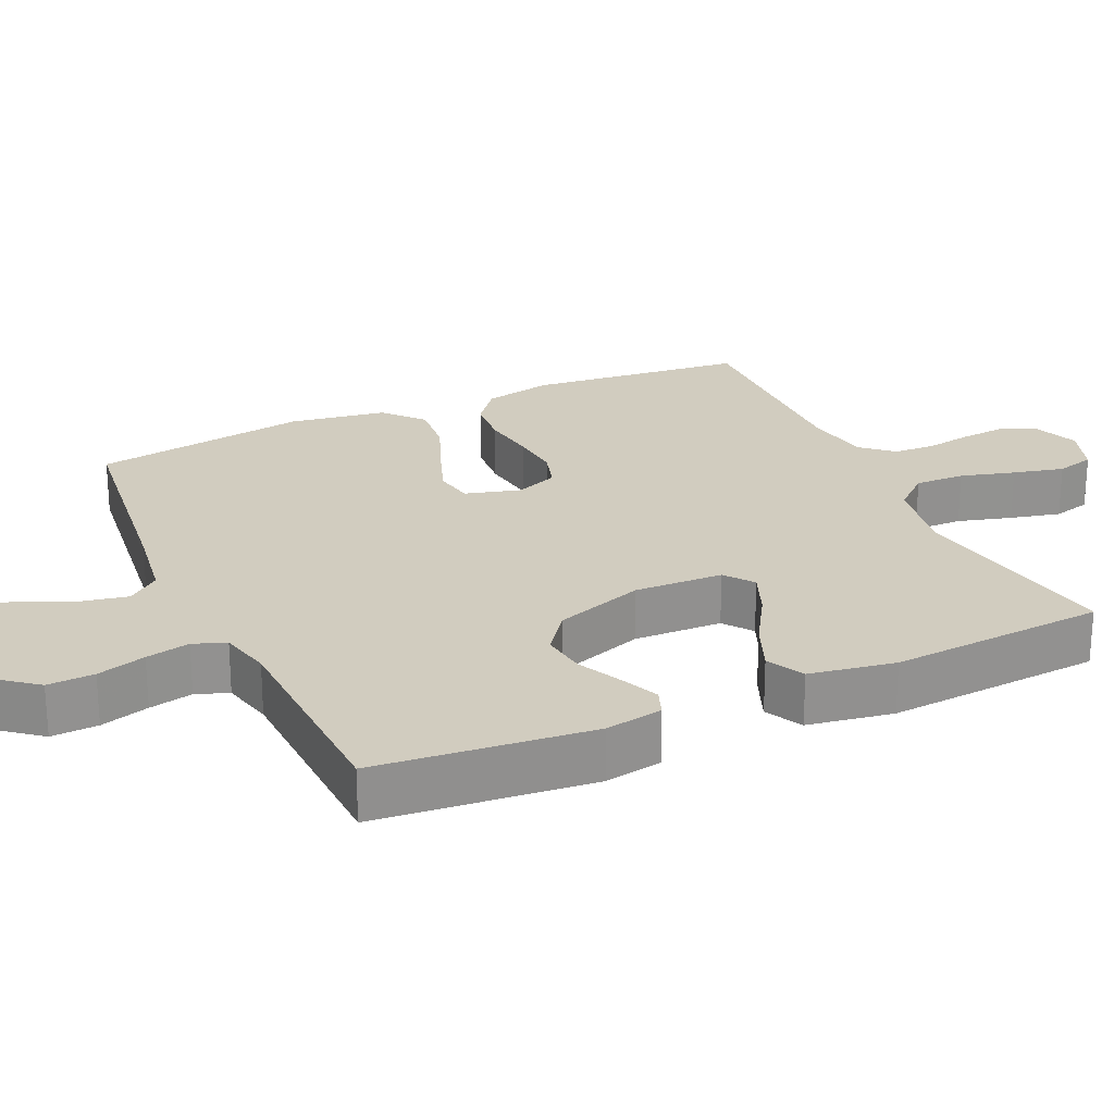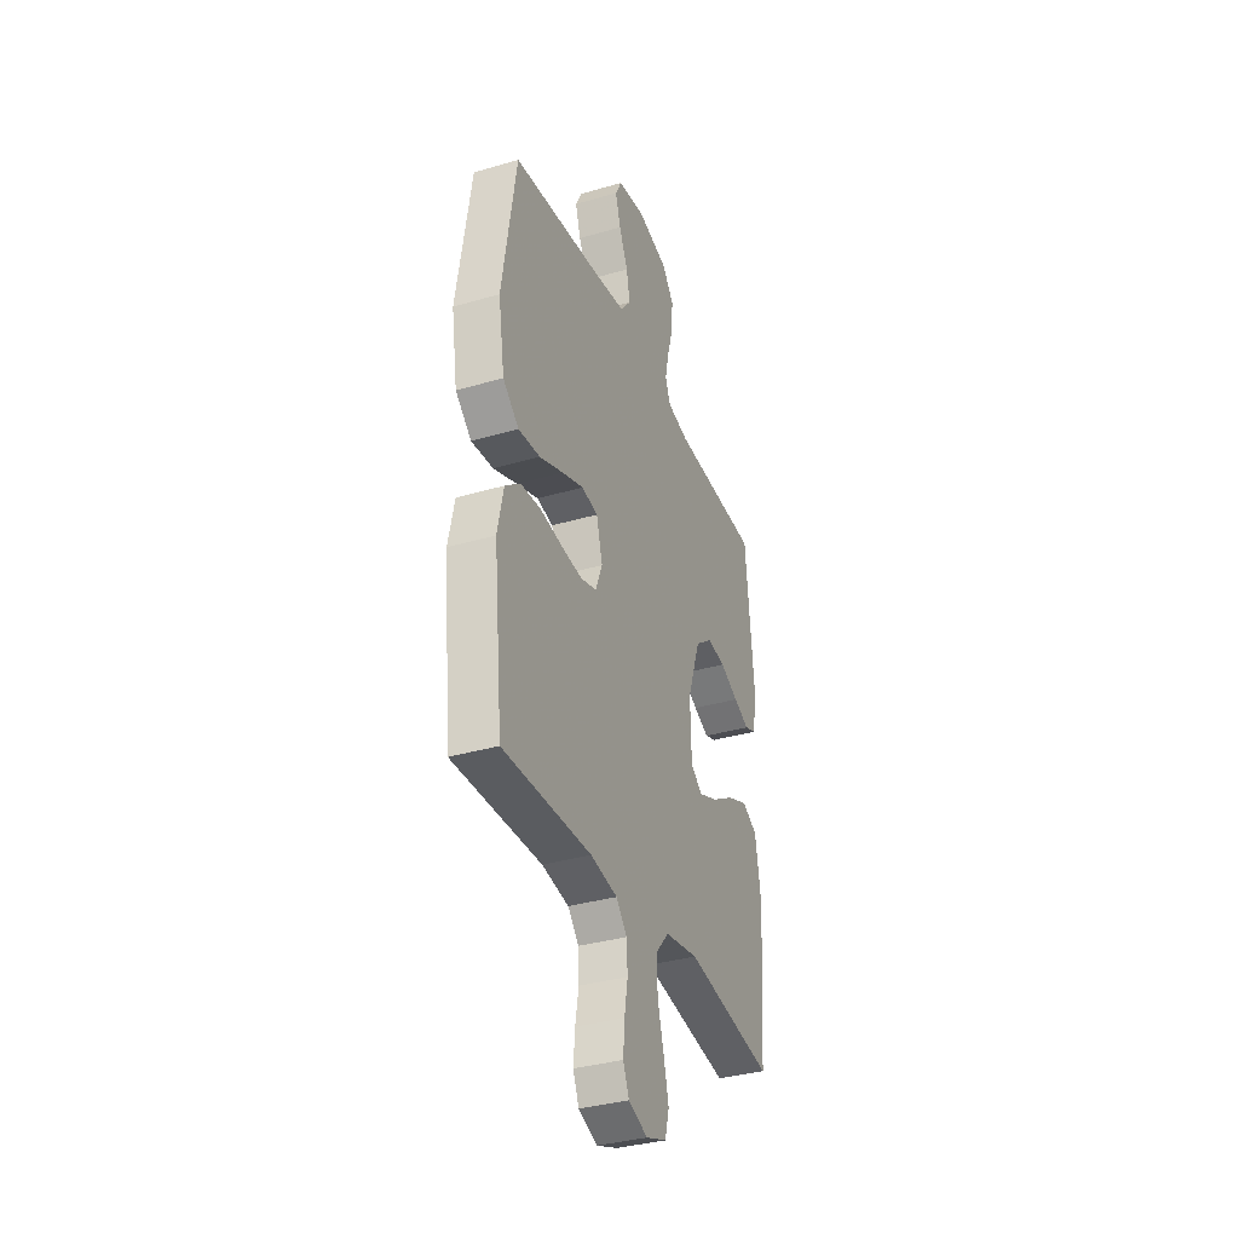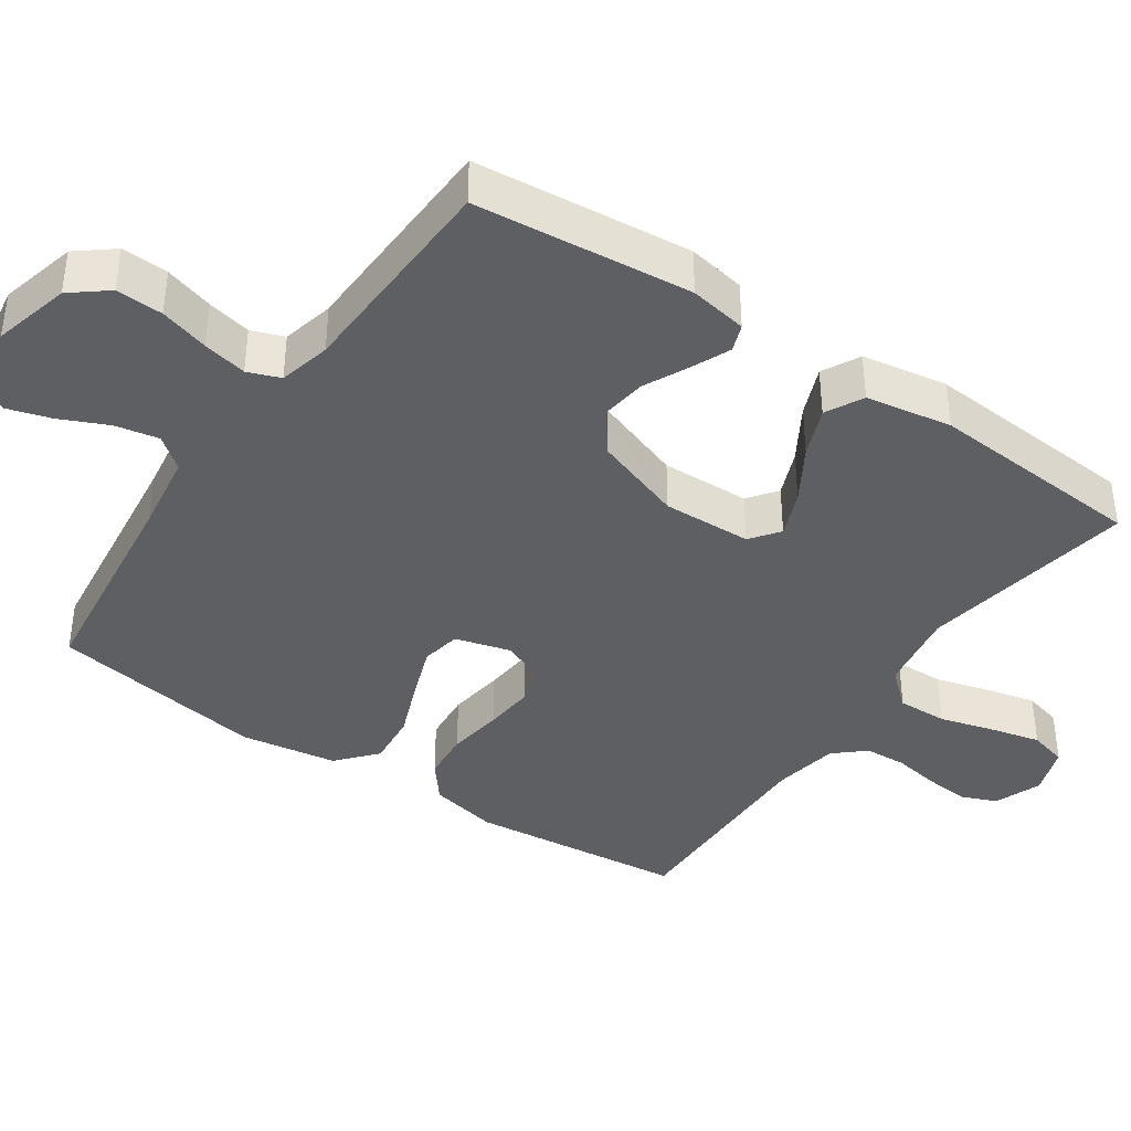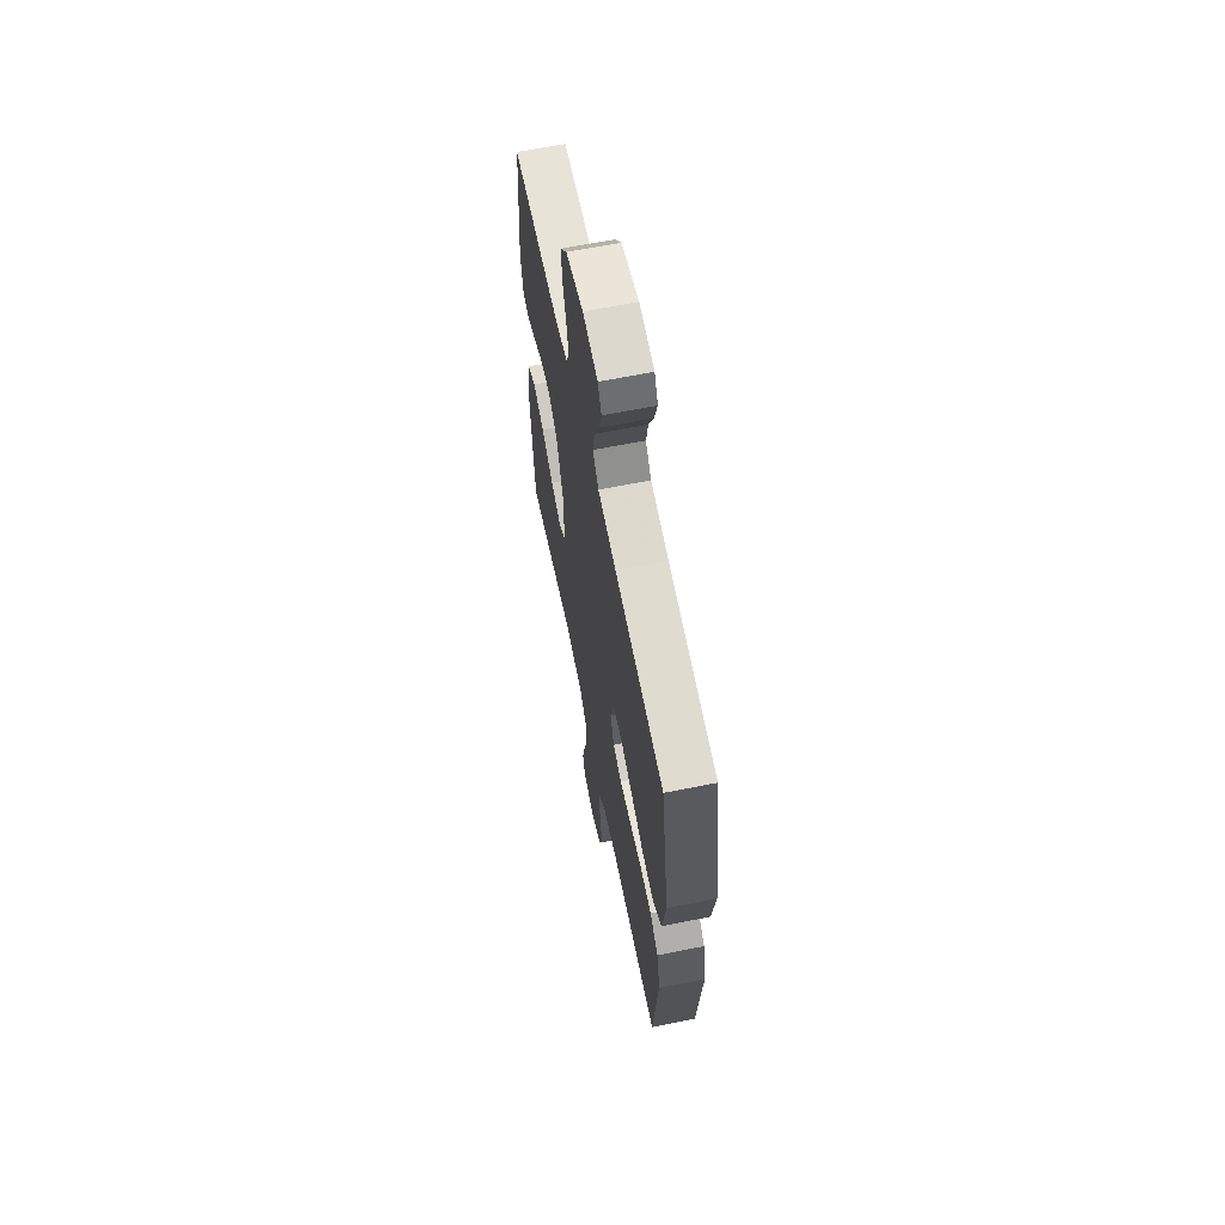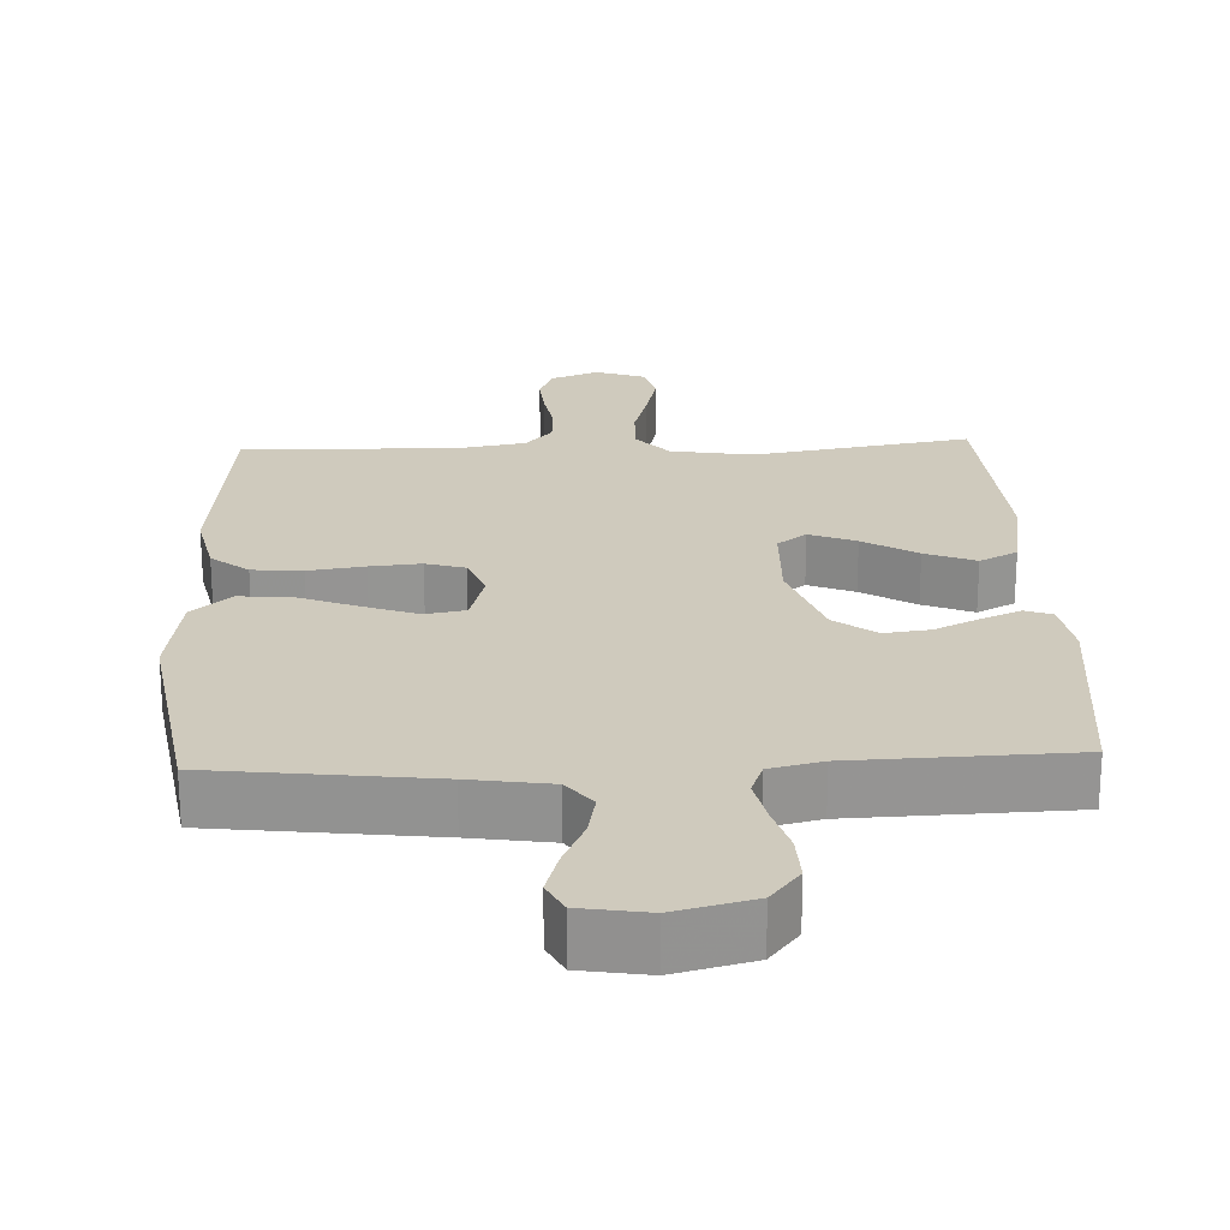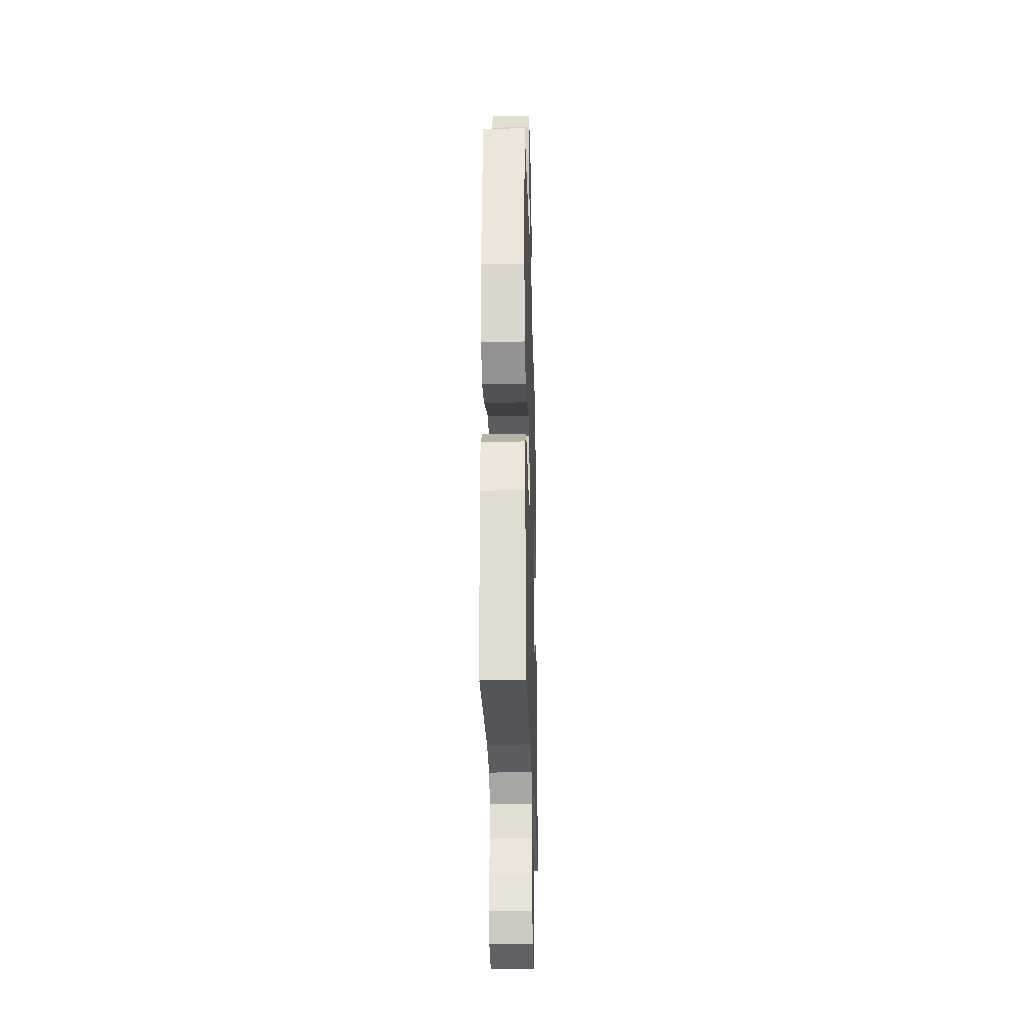
<metadata>
{"format":"obj","ext":"obj","renderer":"f3d","projection":"perspective","resolution":1024,"background":"white","views":[{"elev":24.2,"azim":65.4,"up":"+Y"},{"elev":-34.9,"azim":-68.6,"up":"+Z"},{"elev":-39.5,"azim":55.6,"up":"+Y"},{"elev":63.9,"azim":-101.5,"up":"+Z"},{"elev":23.1,"azim":-2.5,"up":"+Y"},{"elev":-25.9,"azim":-88.4,"up":"+Z"}]}
</metadata>
<code>
v 0.5 0.07 0.5
v 0.529 0.07 0.2
v 0.515 0.07 0.12
v 0.477 0.07 0.106
v 0.424 0.07 0.129
v 0.362 0.07 0.159
v 0.299 0.07 0.167
v 0.242 0.07 0.124
v 0.199 0.07 0
v 0.203 0.07 -0.123
v 0.243 0.07 -0.153
v 0.307 0.07 -0.127
v 0.381 0.07 -0.082
v 0.45 0.07 -0.054
v 0.502 0.07 -0.081
v 0.522 0.07 -0.2
v 0.5 0.07 -0.5
v 0.2 0.07 -0.45
v 0.087 0.07 -0.469
v 0.043 0.07 -0.519
v 0.045 0.07 -0.588
v 0.066 0.07 -0.663
v 0.083 0.07 -0.733
v 0.069 0.07 -0.786
v 0 0.07 -0.81
v -0.065 0.07 -0.785
v -0.085 0.07 -0.737
v -0.08 0.07 -0.675
v -0.069 0.07 -0.61
v -0.072 0.07 -0.552
v -0.109 0.07 -0.51
v -0.2 0.07 -0.494
v -0.5 0.07 -0.5
v -0.531 0.07 -0.2
v -0.511 0.07 -0.105
v -0.46 0.07 -0.064
v -0.391 0.07 -0.058
v -0.314 0.07 -0.069
v -0.244 0.07 -0.075
v -0.19 0.07 -0.059
v -0.167 0.07 0
v -0.188 0.07 0.076
v -0.243 0.07 0.086
v -0.317 0.07 0.059
v -0.398 0.07 0.027
v -0.472 0.07 0.02
v -0.526 0.07 0.067
v -0.547 0.07 0.2
v -0.5 0.07 0.5
v -0.2 0.07 0.537
v -0.089 0.07 0.554
v -0.054 0.07 0.598
v -0.066 0.07 0.659
v -0.096 0.07 0.725
v -0.114 0.07 0.785
v -0.092 0.07 0.828
v 0 0.07 0.843
v 0.107 0.07 0.816
v 0.147 0.07 0.766
v 0.144 0.07 0.701
v 0.124 0.07 0.633
v 0.111 0.07 0.572
v 0.128 0.07 0.527
v 0.2 0.07 0.51
v 0.5 0 0.5
v 0.529 0 0.2
v 0.515 0 0.12
v 0.477 0 0.106
v 0.424 0 0.129
v 0.362 0 0.159
v 0.299 0 0.167
v 0.242 0 0.124
v 0.199 0 0
v 0.203 0 -0.123
v 0.243 0 -0.153
v 0.307 0 -0.127
v 0.381 0 -0.082
v 0.45 0 -0.054
v 0.502 0 -0.081
v 0.522 0 -0.2
v 0.5 0 -0.5
v 0.2 0 -0.45
v 0.087 0 -0.469
v 0.043 0 -0.519
v 0.045 0 -0.588
v 0.066 0 -0.663
v 0.083 0 -0.733
v 0.069 0 -0.786
v 0 0 -0.81
v -0.065 0 -0.785
v -0.085 0 -0.737
v -0.08 0 -0.675
v -0.069 0 -0.61
v -0.072 0 -0.552
v -0.109 0 -0.51
v -0.2 0 -0.494
v -0.5 0 -0.5
v -0.531 0 -0.2
v -0.511 0 -0.105
v -0.46 0 -0.064
v -0.391 0 -0.058
v -0.314 0 -0.069
v -0.244 0 -0.075
v -0.19 0 -0.059
v -0.167 0 0
v -0.188 0 0.076
v -0.243 0 0.086
v -0.317 0 0.059
v -0.398 0 0.027
v -0.472 0 0.02
v -0.526 0 0.067
v -0.547 0 0.2
v -0.5 0 0.5
v -0.2 0 0.537
v -0.089 0 0.554
v -0.054 0 0.598
v -0.066 0 0.659
v -0.096 0 0.725
v -0.114 0 0.785
v -0.092 0 0.828
v 0 0 0.843
v 0.107 0 0.816
v 0.147 0 0.766
v 0.144 0 0.701
v 0.124 0 0.633
v 0.111 0 0.572
v 0.128 0 0.527
v 0.2 0 0.51
f 59 60 61
f 58 59 61
f 57 58 61
f 56 57 61
f 55 56 61
f 54 55 61
f 53 54 61
f 52 53 61 62
f 51 52 62 63
f 48 49 50
f 47 48 50
f 46 47 50
f 45 46 50
f 44 45 50
f 51 63 64
f 50 51 64
f 44 50 64
f 43 44 64
f 36 37 38
f 35 36 38
f 34 35 38
f 33 34 38
f 32 33 38
f 31 32 38 39
f 30 31 39 40
f 27 28 29
f 26 27 29
f 25 26 29
f 24 25 29
f 23 24 29
f 22 23 29
f 21 22 29
f 20 21 29 30
f 30 40 41
f 20 30 41
f 19 20 41
f 16 17 18
f 15 16 18
f 14 15 18
f 13 14 18
f 12 13 18
f 11 12 18 19
f 4 5 6
f 3 4 6
f 2 3 6
f 1 2 6
f 64 1 6
f 64 6 7
f 64 7 8
f 43 64 8
f 42 43 8
f 19 41 42
f 11 19 42
f 10 11 42
f 9 10 42
f 8 9 42
f 125 124 123
f 125 123 122
f 125 122 121
f 125 121 120
f 125 120 119
f 125 119 118
f 125 118 117
f 126 125 117 116
f 127 126 116 115
f 114 113 112
f 114 112 111
f 114 111 110
f 114 110 109
f 114 109 108
f 128 127 115
f 128 115 114
f 128 114 108
f 128 108 107
f 102 101 100
f 102 100 99
f 102 99 98
f 102 98 97
f 102 97 96
f 103 102 96 95
f 104 103 95 94
f 93 92 91
f 93 91 90
f 93 90 89
f 93 89 88
f 93 88 87
f 93 87 86
f 93 86 85
f 94 93 85 84
f 105 104 94
f 105 94 84
f 105 84 83
f 82 81 80
f 82 80 79
f 82 79 78
f 82 78 77
f 82 77 76
f 83 82 76 75
f 70 69 68
f 70 68 67
f 70 67 66
f 70 66 65
f 70 65 128
f 71 70 128
f 72 71 128
f 72 128 107
f 72 107 106
f 106 105 83
f 106 83 75
f 106 75 74
f 106 74 73
f 106 73 72
f 1 65 66 2
f 2 66 67 3
f 3 67 68 4
f 4 68 69 5
f 5 69 70 6
f 6 70 71 7
f 7 71 72 8
f 8 72 73 9
f 9 73 74 10
f 10 74 75 11
f 11 75 76 12
f 12 76 77 13
f 13 77 78 14
f 14 78 79 15
f 15 79 80 16
f 16 80 81 17
f 17 81 82 18
f 18 82 83 19
f 19 83 84 20
f 20 84 85 21
f 21 85 86 22
f 22 86 87 23
f 23 87 88 24
f 24 88 89 25
f 25 89 90 26
f 26 90 91 27
f 27 91 92 28
f 28 92 93 29
f 29 93 94 30
f 30 94 95 31
f 31 95 96 32
f 32 96 97 33
f 33 97 98 34
f 34 98 99 35
f 35 99 100 36
f 36 100 101 37
f 37 101 102 38
f 38 102 103 39
f 39 103 104 40
f 40 104 105 41
f 41 105 106 42
f 42 106 107 43
f 43 107 108 44
f 44 108 109 45
f 45 109 110 46
f 46 110 111 47
f 47 111 112 48
f 48 112 113 49
f 49 113 114 50
f 50 114 115 51
f 51 115 116 52
f 52 116 117 53
f 53 117 118 54
f 54 118 119 55
f 55 119 120 56
f 56 120 121 57
f 57 121 122 58
f 58 122 123 59
f 59 123 124 60
f 60 124 125 61
f 61 125 126 62
f 62 126 127 63
f 63 127 128 64
f 64 128 65 1

</code>
